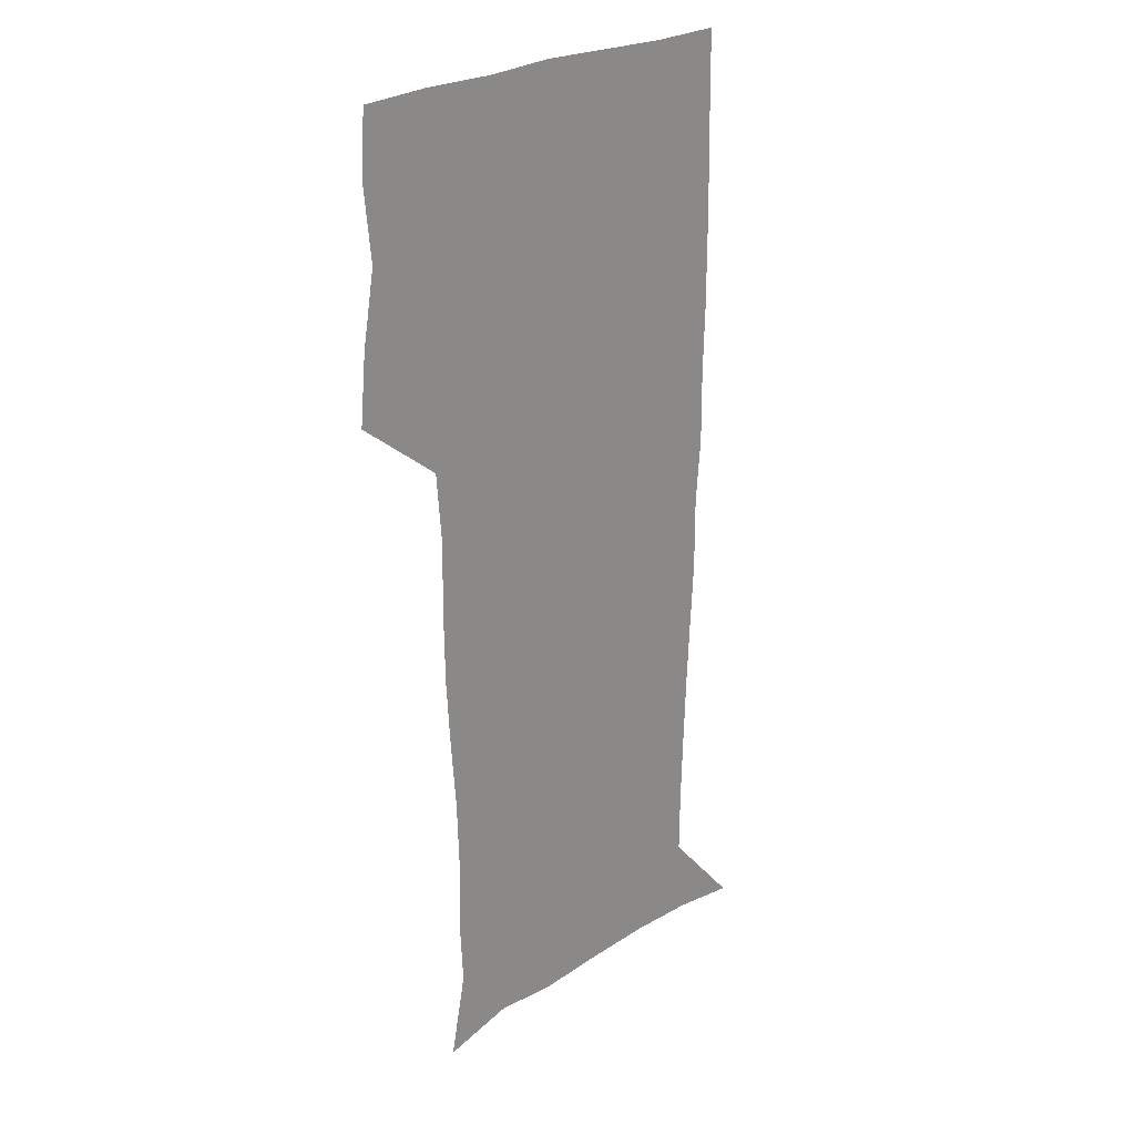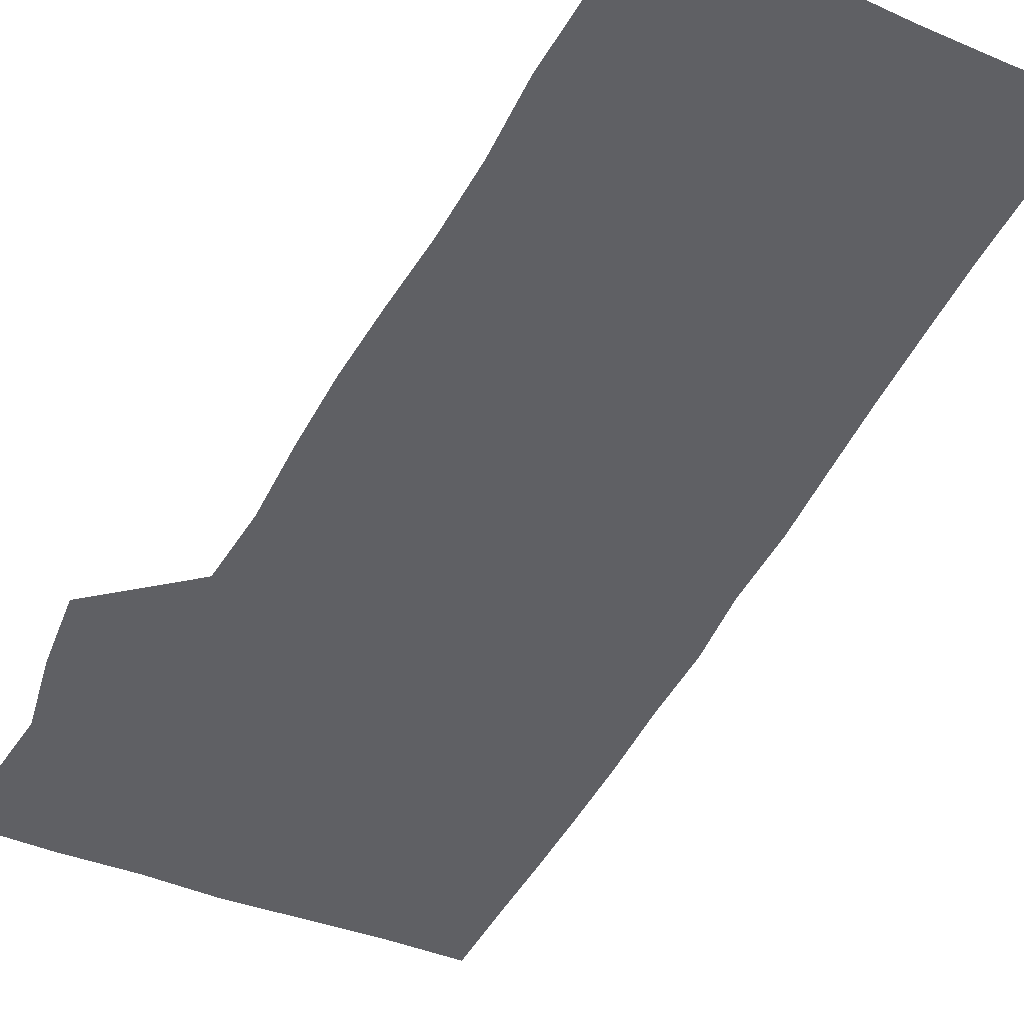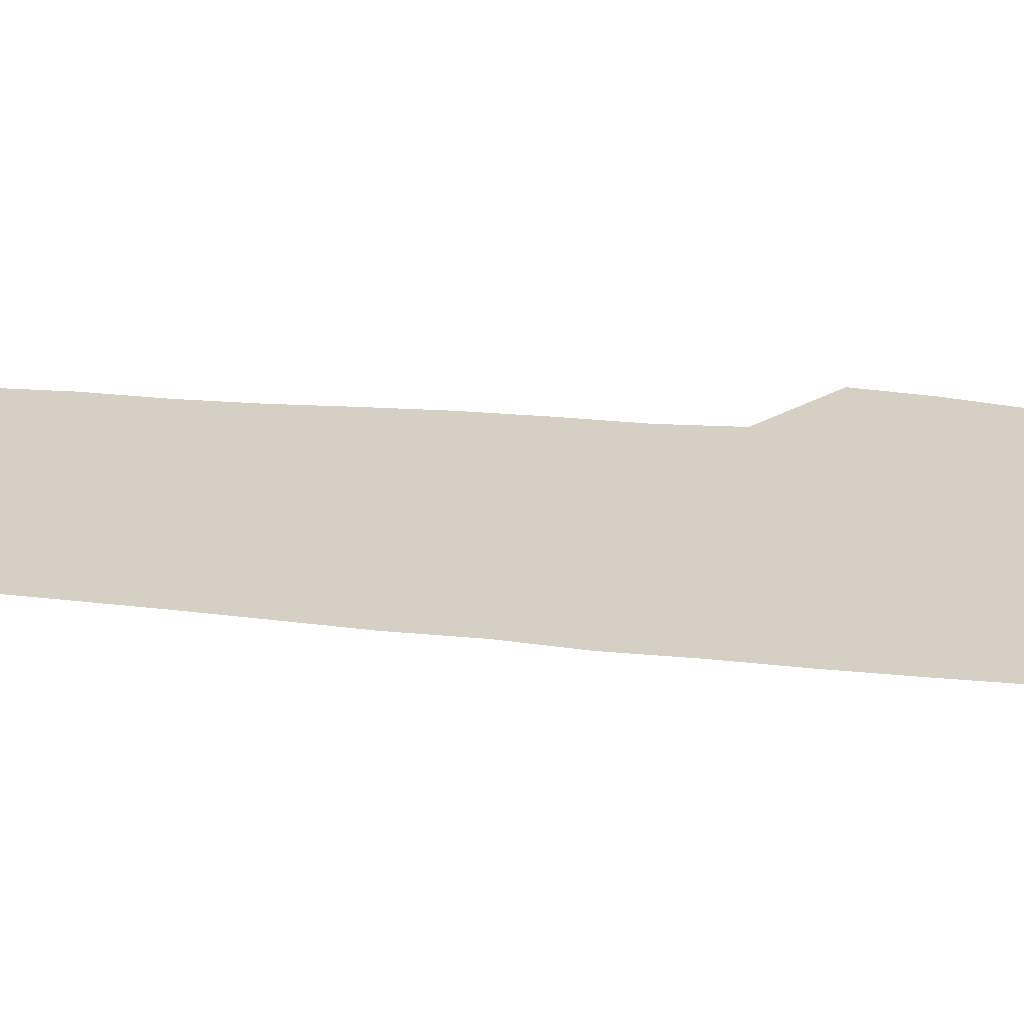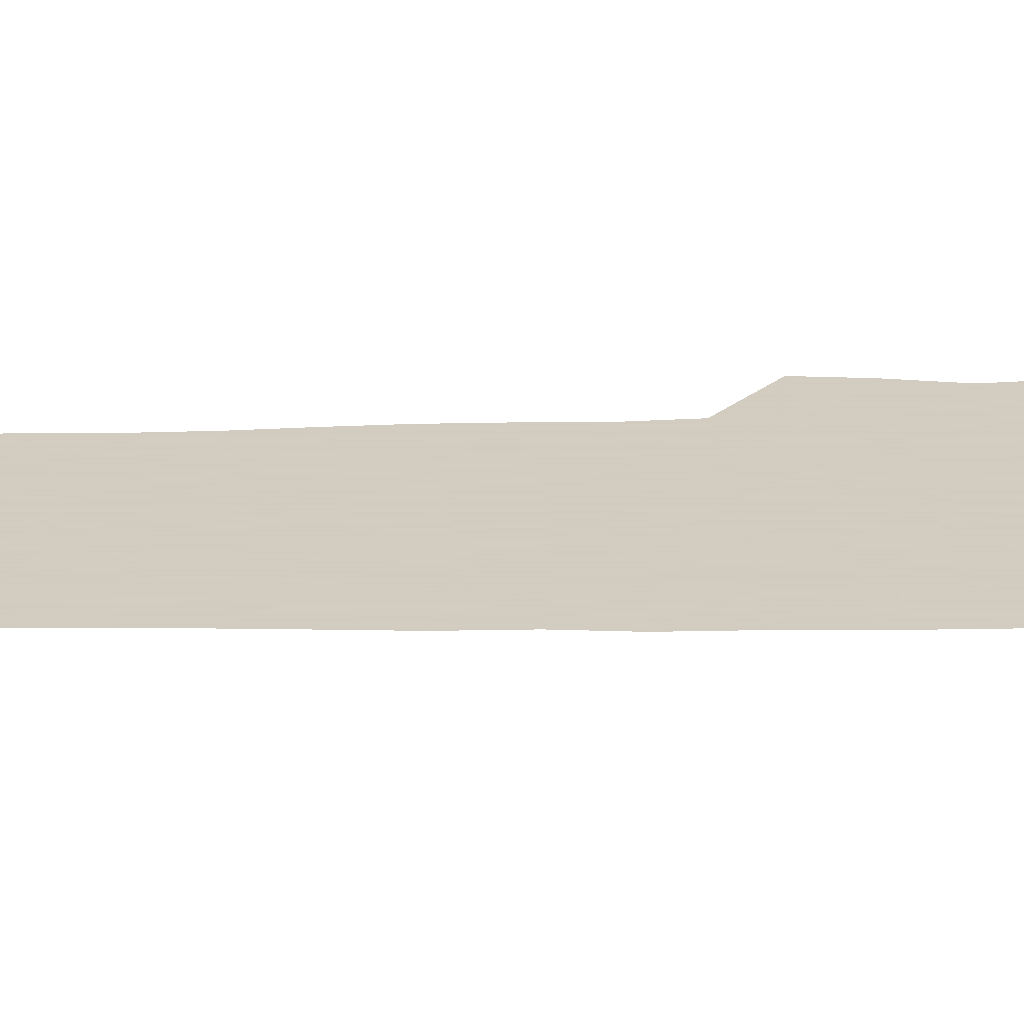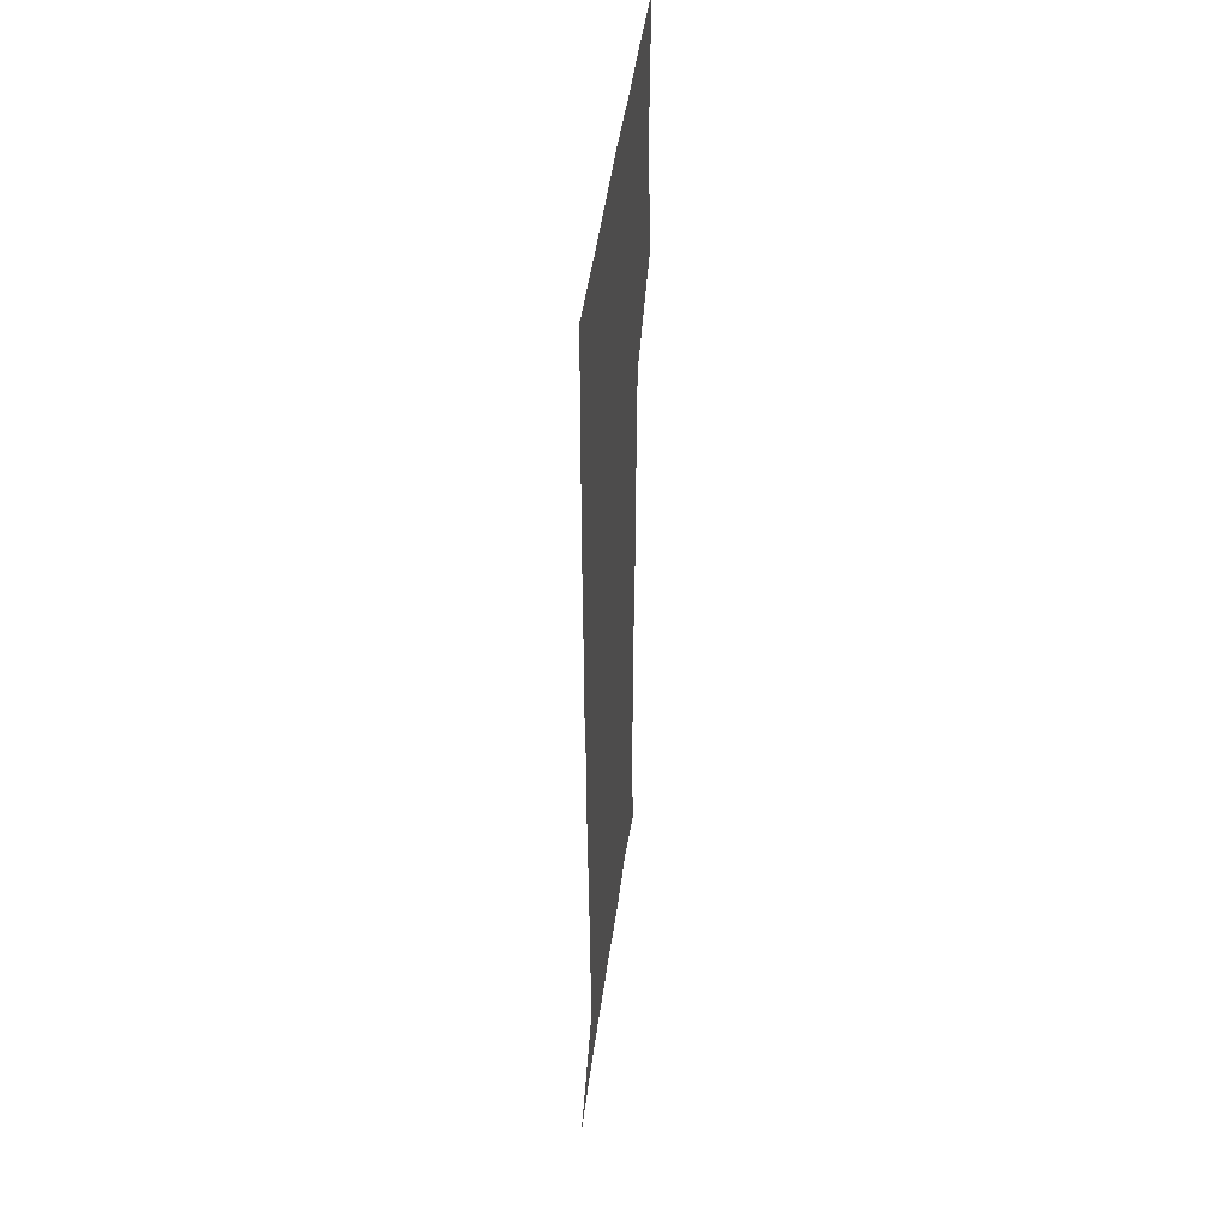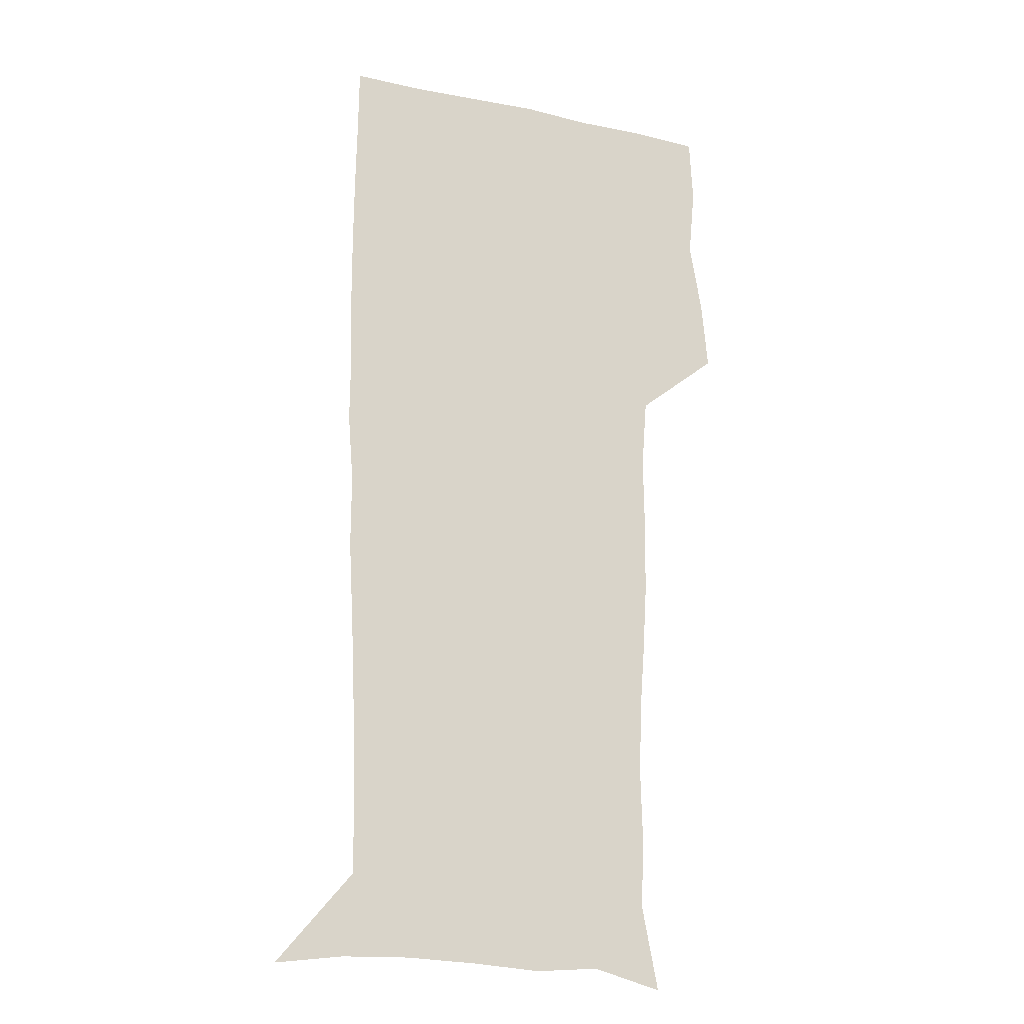
<metadata>
{"format":"obj","ext":"obj","renderer":"f3d","projection":"perspective","resolution":1024,"background":"white","views":[{"elev":25.7,"azim":-43.7,"up":"+Y"},{"elev":-43.5,"azim":-24.9,"up":"+Z"},{"elev":26.4,"azim":98.9,"up":"+Z"},{"elev":24.3,"azim":88.5,"up":"+Z"},{"elev":47.2,"azim":97.5,"up":"+Y"},{"elev":-18.8,"azim":157.7,"up":"+Y"}]}
</metadata>
<code>
v 472.9 447.7 0
v 475.7 478.2 0
v 481.2 509.7 0
v 478.2 540.5 0
v 479.8 569.7 0
v 509.2 136.8 0
v 516.4 173.9 0
v 515 201.6 0
v 515.8 233.4 0
v 514.9 264.1 0
v 512.6 293.9 0
v 510.9 324.2 0
v 510.4 355.8 0
v 510.9 388.4 0
v 508.6 419.1 0
v 512.5 450.8 0
v 510.6 480.1 0
v 513.3 509.8 0
v 513.2 539 0
v 509.7 571 0
v 539.7 145.1 0
v 544.6 180.8 0
v 546.9 213.8 0
v 546.6 243.2 0
v 545.3 272.1 0
v 544.5 302 0
v 543.7 331.8 0
v 542.8 361.7 0
v 542.5 392.1 0
v 543.5 422.8 0
v 544.3 452.3 0
v 544 481.1 0
v 544.1 509.7 0
v 544.5 537.6 0
v 540.6 570.5 0
v 567.6 142.9 0
v 572 183.7 0
v 574.5 219.9 0
v 573.9 247 0
v 573.6 276.3 0
v 573.2 305.6 0
v 572.8 335.2 0
v 572.8 365 0
v 573 394.7 0
v 573.1 423.9 0
v 573.7 453.2 0
v 573.1 481.5 0
v 573.3 510 0
v 572.8 538.5 0
v 570.2 572 0
v 597.8 145.1 0
v 599.6 187.7 0
v 600.2 217.9 0
v 600.4 246.4 0
v 600.5 277.5 0
v 600.7 305.9 0
v 600.9 337.5 0
v 601.1 366.1 0
v 601.3 394.7 0
v 601.7 423.7 0
v 601.7 453.2 0
v 601.8 481.7 0
v 601.8 510.2 0
v 601.6 538.2 0
v 600.4 571 0
v 628 146.3 0
v 626.8 183.7 0
v 626.5 216.5 0
v 626.9 245.9 0
v 627.4 275.6 0
v 628.3 304.5 0
v 628.5 335.3 0
v 628.9 364.9 0
v 629.9 393.6 0
v 630.6 422.9 0
v 630.5 452.6 0
v 630.7 481.6 0
v 630.9 510.6 0
v 630.5 539.7 0
v 630.7 570.1 0
v 657.4 145.6 0
v 654 180.8 0
v 654.2 210.4 0
v 655.1 239.8 0
v 656.2 269.6 0
v 657.6 299.2 0
v 659.2 329.1 0
v 659.1 360.6 0
v 661.4 389.9 0
v 661.2 420.8 0
v 662 450.8 0
v 662.1 481 0
v 661.8 511 0
v 661.2 540.8 0
v 660.8 570.5 0
v 687.2 141.9 0
v 691 571 0
v 691 601 0
f 15 16 1
f 1 16 2
f 16 17 2
f 2 17 3
f 17 18 3
f 3 18 4
f 18 19 4
f 4 19 5
f 19 20 5
f 6 21 7
f 21 22 7
f 7 22 8
f 22 23 8
f 8 23 9
f 23 24 9
f 9 24 10
f 24 25 10
f 10 25 11
f 25 26 11
f 11 26 12
f 26 27 12
f 12 27 13
f 27 28 13
f 13 28 14
f 28 29 14
f 14 29 15
f 29 30 15
f 15 30 16
f 30 31 16
f 16 31 17
f 31 32 17
f 17 32 18
f 32 33 18
f 18 33 19
f 33 34 19
f 19 34 20
f 34 35 20
f 21 36 22
f 36 37 22
f 22 37 23
f 37 38 23
f 23 38 24
f 38 39 24
f 24 39 25
f 39 40 25
f 25 40 26
f 40 41 26
f 26 41 27
f 41 42 27
f 27 42 28
f 42 43 28
f 28 43 29
f 43 44 29
f 29 44 30
f 44 45 30
f 30 45 31
f 45 46 31
f 31 46 32
f 46 47 32
f 32 47 33
f 47 48 33
f 33 48 34
f 48 49 34
f 34 49 35
f 49 50 35
f 36 51 37
f 51 52 37
f 37 52 38
f 52 53 38
f 38 53 39
f 53 54 39
f 39 54 40
f 54 55 40
f 40 55 41
f 55 56 41
f 41 56 42
f 56 57 42
f 42 57 43
f 57 58 43
f 43 58 44
f 58 59 44
f 44 59 45
f 59 60 45
f 45 60 46
f 60 61 46
f 46 61 47
f 61 62 47
f 47 62 48
f 62 63 48
f 48 63 49
f 63 64 49
f 49 64 50
f 64 65 50
f 51 66 52
f 66 67 52
f 52 67 53
f 67 68 53
f 53 68 54
f 68 69 54
f 54 69 55
f 69 70 55
f 55 70 56
f 70 71 56
f 56 71 57
f 71 72 57
f 57 72 58
f 72 73 58
f 58 73 59
f 73 74 59
f 59 74 60
f 74 75 60
f 60 75 61
f 75 76 61
f 61 76 62
f 76 77 62
f 62 77 63
f 77 78 63
f 63 78 64
f 78 79 64
f 64 79 65
f 79 80 65
f 66 81 67
f 81 82 67
f 67 82 68
f 82 83 68
f 68 83 69
f 83 84 69
f 69 84 70
f 84 85 70
f 70 85 71
f 85 86 71
f 71 86 72
f 86 87 72
f 72 87 73
f 87 88 73
f 73 88 74
f 88 89 74
f 74 89 75
f 89 90 75
f 75 90 76
f 90 91 76
f 76 91 77
f 91 92 77
f 77 92 78
f 92 93 78
f 78 93 79
f 93 94 79
f 79 94 80
f 94 95 80
f 81 96 82

</code>
